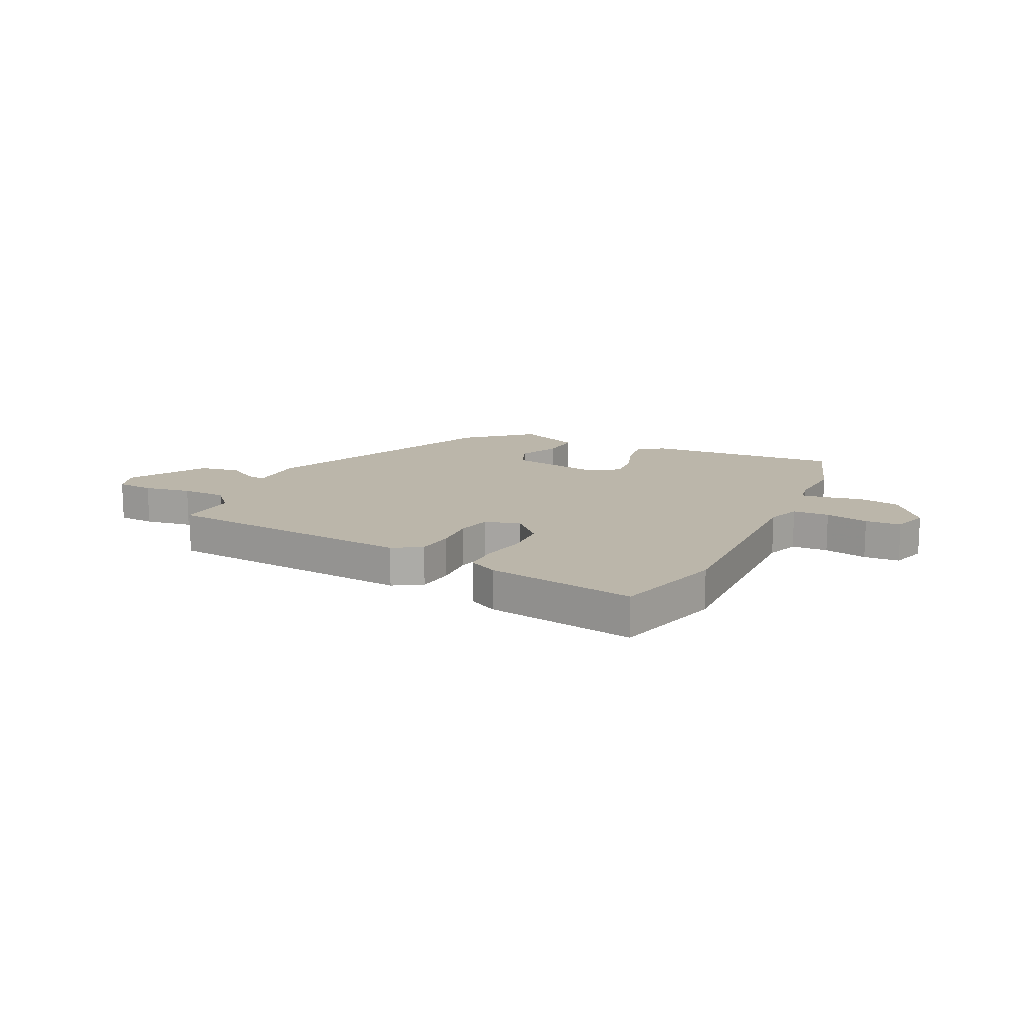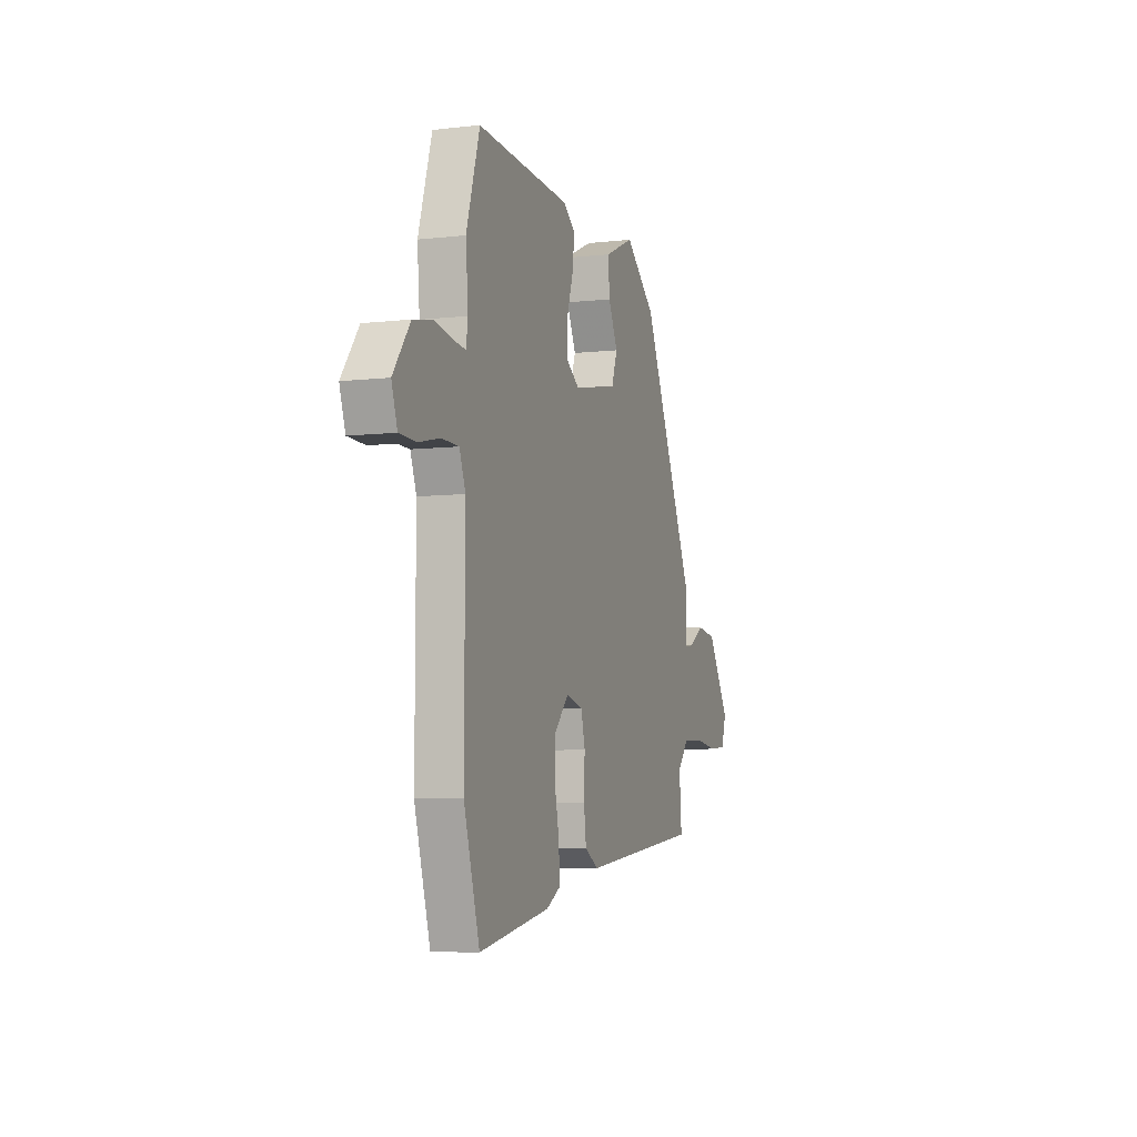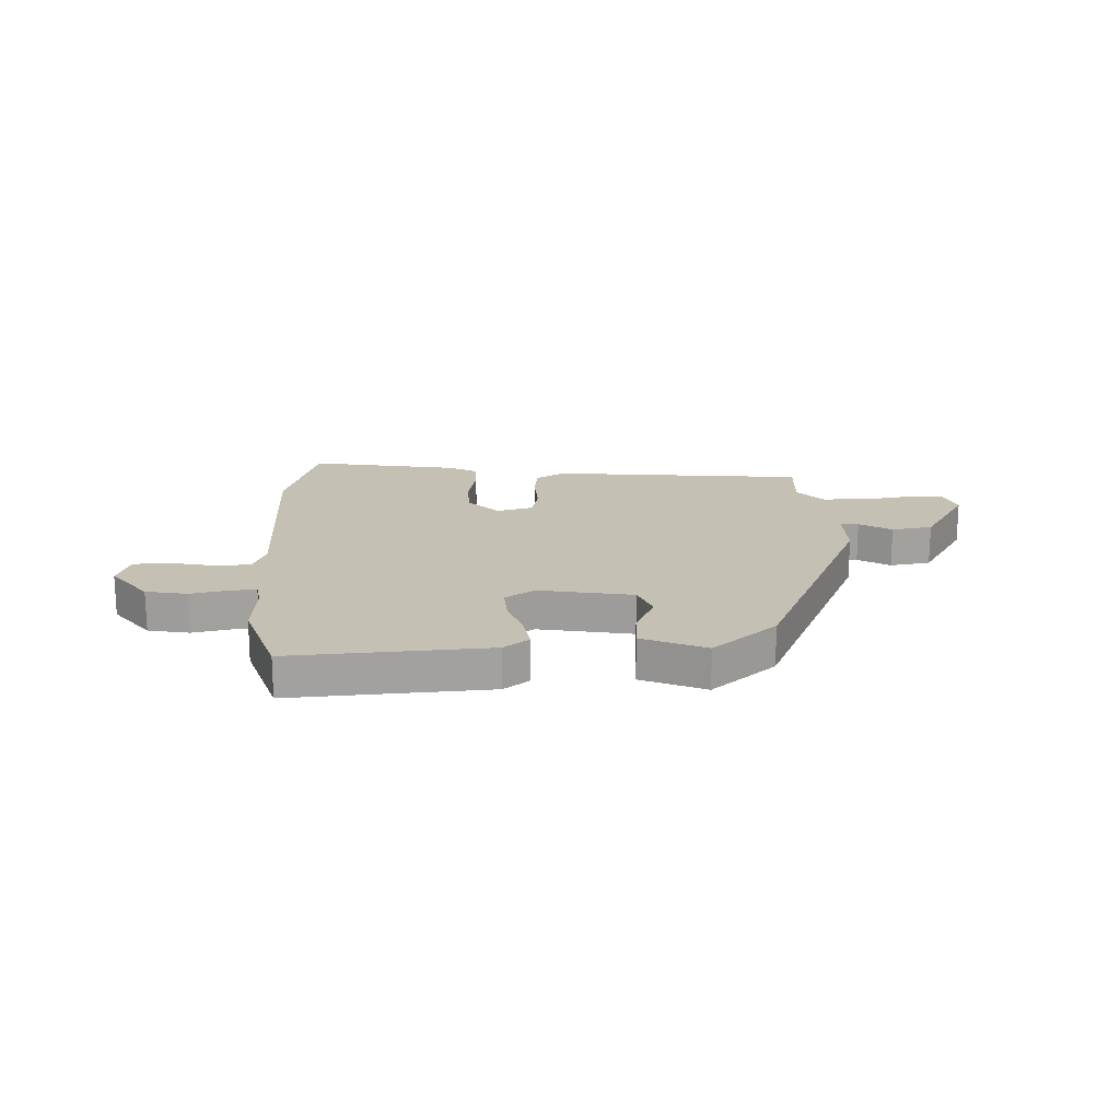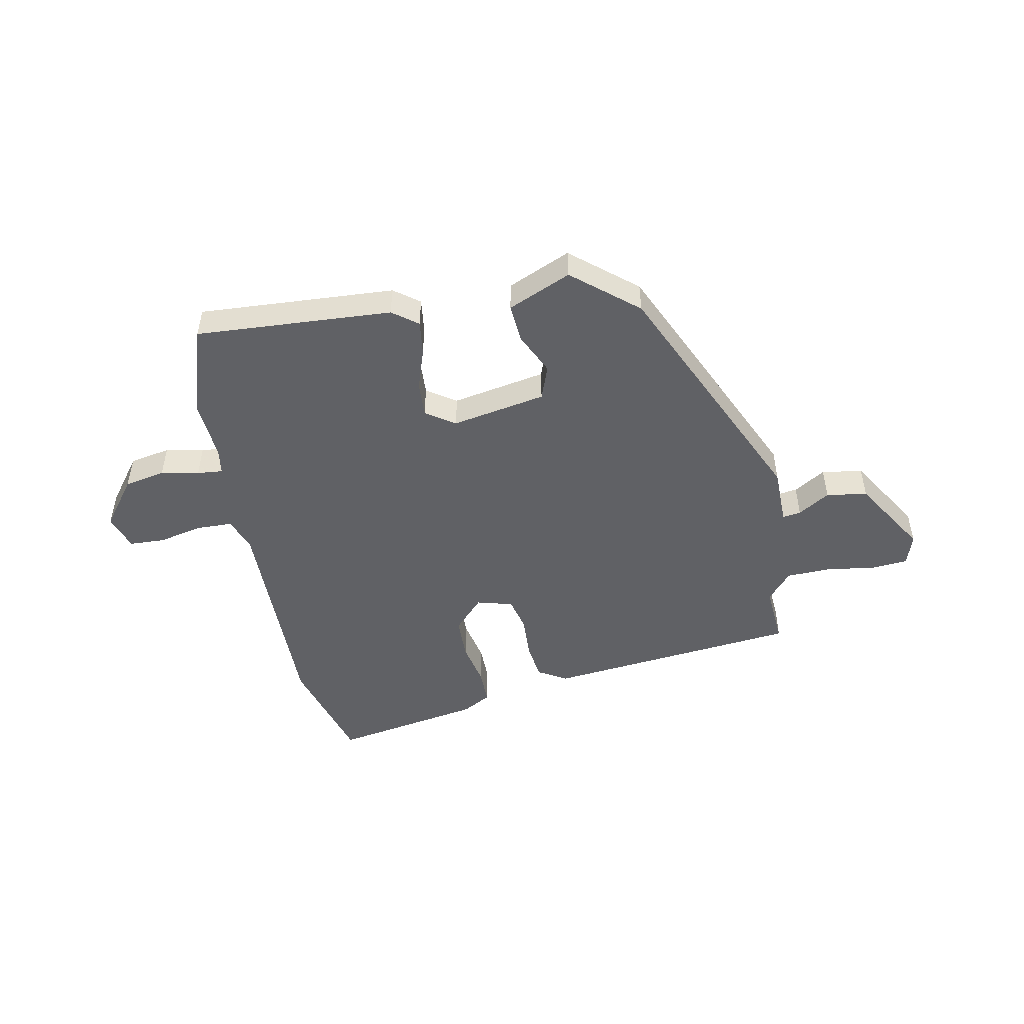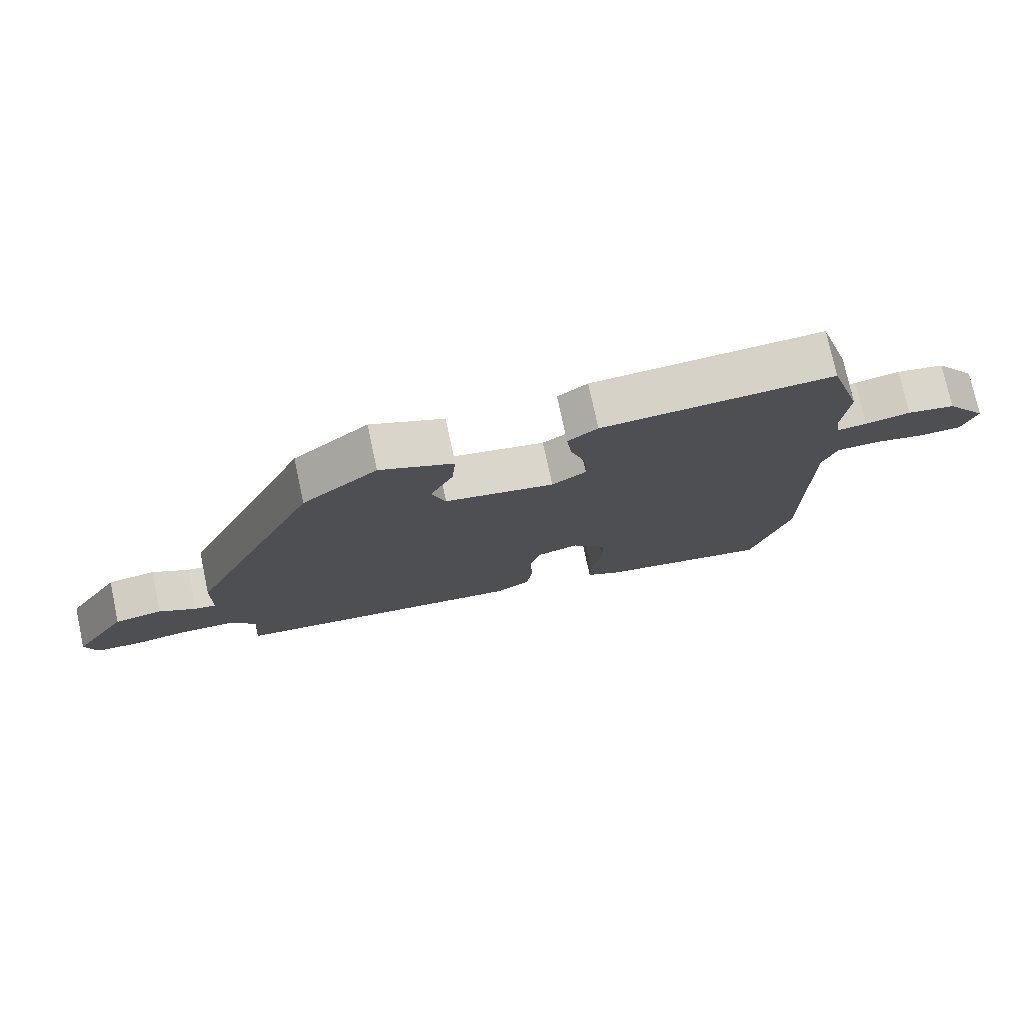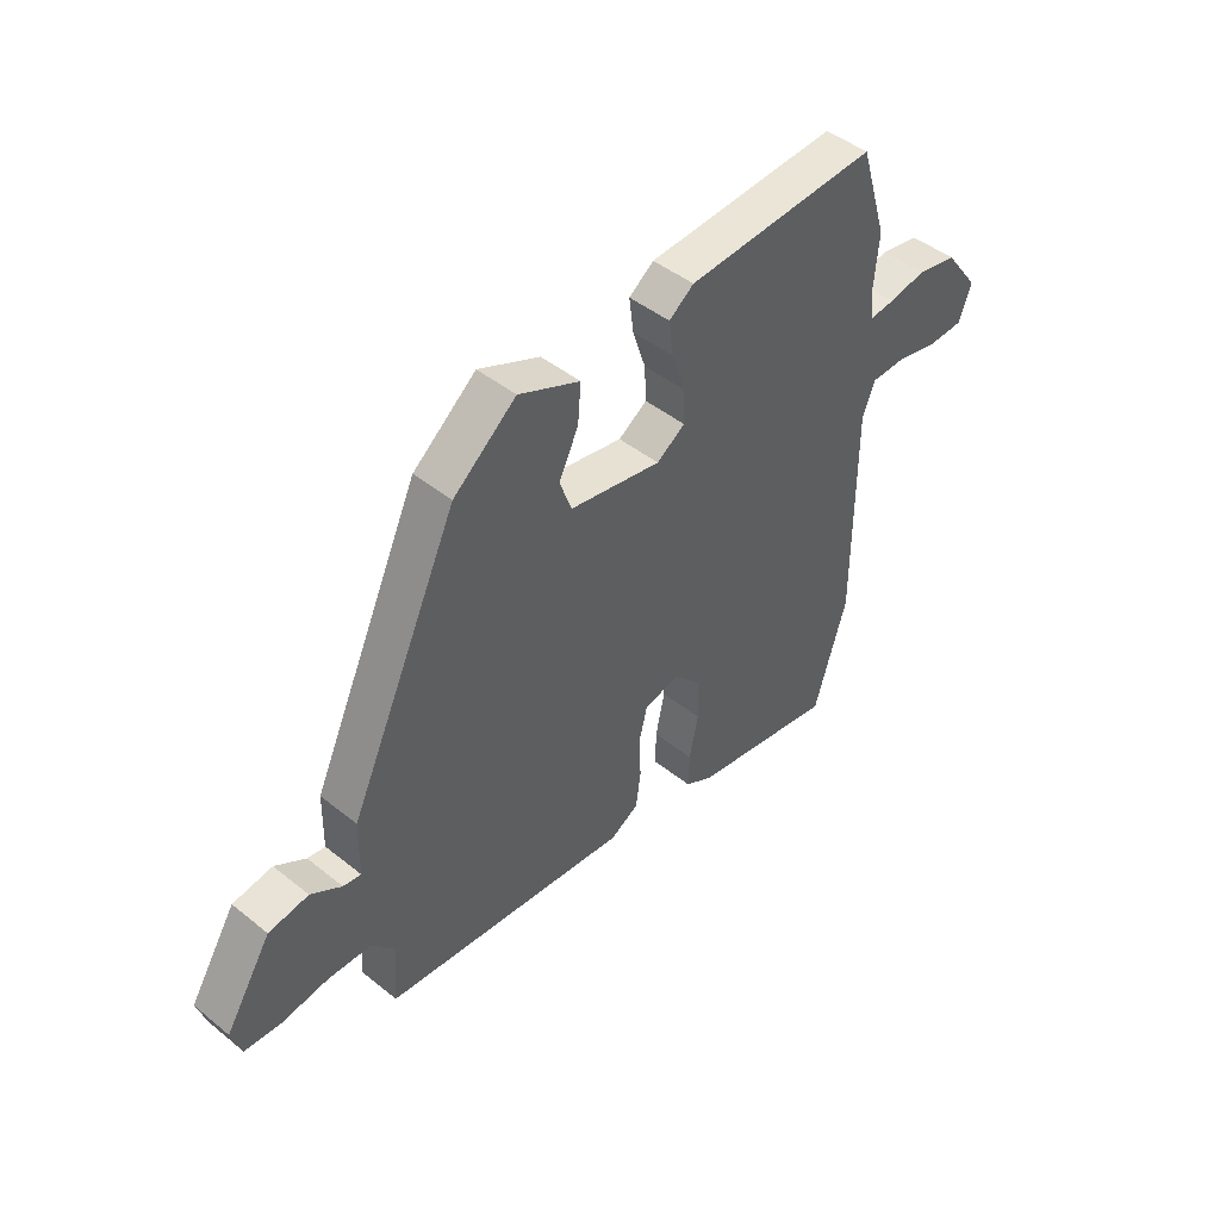
<metadata>
{"format":"obj","ext":"obj","renderer":"f3d","projection":"perspective","resolution":1024,"background":"white","views":[{"elev":14.1,"azim":-155.5,"up":"+Y"},{"elev":-6.4,"azim":-71.2,"up":"+Z"},{"elev":18.2,"azim":-3.2,"up":"+Y"},{"elev":-48.9,"azim":10.6,"up":"+Y"},{"elev":76.0,"azim":167.9,"up":"+Z"},{"elev":45.9,"azim":132.6,"up":"+Z"}]}
</metadata>
<code>
v -0.477 0.07 -0.577
v -0.537 0.07 -0.376
v -0.536 0.07 0.025
v -0.559 0.07 0.085
v -0.625 0.07 0.086
v -0.703 0.07 0.068
v -0.768 0.07 0.07
v -0.79 0.07 0.135
v -0.726 0.07 0.221
v -0.652 0.07 0.236
v -0.583 0.07 0.223
v -0.537 0.07 0.219
v -0.53 0.07 0.266
v -0.539 0.07 0.374
v -0.488 0.07 0.54
v -0.132 0.07 0.522
v -0.086 0.07 0.488
v -0.094 0.07 0.424
v -0.118 0.07 0.35
v -0.121 0.07 0.286
v -0.068 0.07 0.251
v 0.102 0.07 0.284
v 0.124 0.07 0.346
v 0.088 0.07 0.421
v 0.082 0.07 0.492
v 0.196 0.07 0.543
v 0.313 0.07 0.447
v 0.517 0.07 0.006
v 0.519 0.07 -0.098
v 0.552 0.07 -0.093
v 0.609 0.07 -0.057
v 0.683 0.07 -0.068
v 0.769 0.07 -0.205
v 0.751 0.07 -0.262
v 0.684 0.07 -0.268
v 0.597 0.07 -0.256
v 0.516 0.07 -0.259
v 0.472 0.07 -0.311
v 0.481 0.07 -0.42
v 0.021 0.07 -0.472
v -0.032 0.07 -0.442
v -0.041 0.07 -0.374
v -0.038 0.07 -0.295
v -0.053 0.07 -0.234
v -0.118 0.07 -0.217
v -0.172 0.07 -0.275
v -0.173 0.07 -0.353
v -0.156 0.07 -0.433
v -0.155 0.07 -0.498
v -0.207 0.07 -0.527
v -0.477 0 -0.577
v -0.537 0 -0.376
v -0.536 0 0.025
v -0.559 0 0.085
v -0.625 0 0.086
v -0.703 0 0.068
v -0.768 0 0.07
v -0.79 0 0.135
v -0.726 0 0.221
v -0.652 0 0.236
v -0.583 0 0.223
v -0.537 0 0.219
v -0.53 0 0.266
v -0.539 0 0.374
v -0.488 0 0.54
v -0.132 0 0.522
v -0.086 0 0.488
v -0.094 0 0.424
v -0.118 0 0.35
v -0.121 0 0.286
v -0.068 0 0.251
v 0.102 0 0.284
v 0.124 0 0.346
v 0.088 0 0.421
v 0.082 0 0.492
v 0.196 0 0.543
v 0.313 0 0.447
v 0.517 0 0.006
v 0.519 0 -0.098
v 0.552 0 -0.093
v 0.609 0 -0.057
v 0.683 0 -0.068
v 0.769 0 -0.205
v 0.751 0 -0.262
v 0.684 0 -0.268
v 0.597 0 -0.256
v 0.516 0 -0.259
v 0.472 0 -0.311
v 0.481 0 -0.42
v 0.021 0 -0.472
v -0.032 0 -0.442
v -0.041 0 -0.374
v -0.038 0 -0.295
v -0.053 0 -0.234
v -0.118 0 -0.217
v -0.172 0 -0.275
v -0.173 0 -0.353
v -0.156 0 -0.433
v -0.155 0 -0.498
v -0.207 0 -0.527
f 47 48 49 50
f 46 47 50 1
f 45 46 1 2
f 40 41 42 43
f 38 39 40 43
f 37 38 43 44
f 36 37 44 45
f 34 35 36
f 33 34 36 45
f 30 31 32 33
f 29 30 33 45
f 27 28 29 45
f 23 24 25 26
f 22 23 26 27
f 16 17 18 19
f 16 19 20
f 13 14 15 16
f 12 13 16 20
f 8 9 10 11
f 8 11 12
f 5 6 7 8
f 4 5 8 12
f 3 4 12 20
f 22 27 45 2
f 2 3 20 21
f 2 21 22
f 100 99 98 97
f 51 100 97 96
f 52 51 96 95
f 93 92 91 90
f 93 90 89 88
f 94 93 88 87
f 95 94 87 86
f 86 85 84
f 95 86 84 83
f 83 82 81 80
f 95 83 80 79
f 95 79 78 77
f 76 75 74 73
f 77 76 73 72
f 69 68 67 66
f 70 69 66
f 66 65 64 63
f 70 66 63 62
f 61 60 59 58
f 62 61 58
f 58 57 56 55
f 62 58 55 54
f 70 62 54 53
f 52 95 77 72
f 71 70 53 52
f 72 71 52
f 1 51 52 2
f 2 52 53 3
f 3 53 54 4
f 4 54 55 5
f 5 55 56 6
f 6 56 57 7
f 7 57 58 8
f 8 58 59 9
f 9 59 60 10
f 10 60 61 11
f 11 61 62 12
f 12 62 63 13
f 13 63 64 14
f 14 64 65 15
f 15 65 66 16
f 16 66 67 17
f 17 67 68 18
f 18 68 69 19
f 19 69 70 20
f 20 70 71 21
f 21 71 72 22
f 22 72 73 23
f 23 73 74 24
f 24 74 75 25
f 25 75 76 26
f 26 76 77 27
f 27 77 78 28
f 28 78 79 29
f 29 79 80 30
f 30 80 81 31
f 31 81 82 32
f 32 82 83 33
f 33 83 84 34
f 34 84 85 35
f 35 85 86 36
f 36 86 87 37
f 37 87 88 38
f 38 88 89 39
f 39 89 90 40
f 40 90 91 41
f 41 91 92 42
f 42 92 93 43
f 43 93 94 44
f 44 94 95 45
f 45 95 96 46
f 46 96 97 47
f 47 97 98 48
f 48 98 99 49
f 49 99 100 50
f 50 100 51 1

</code>
